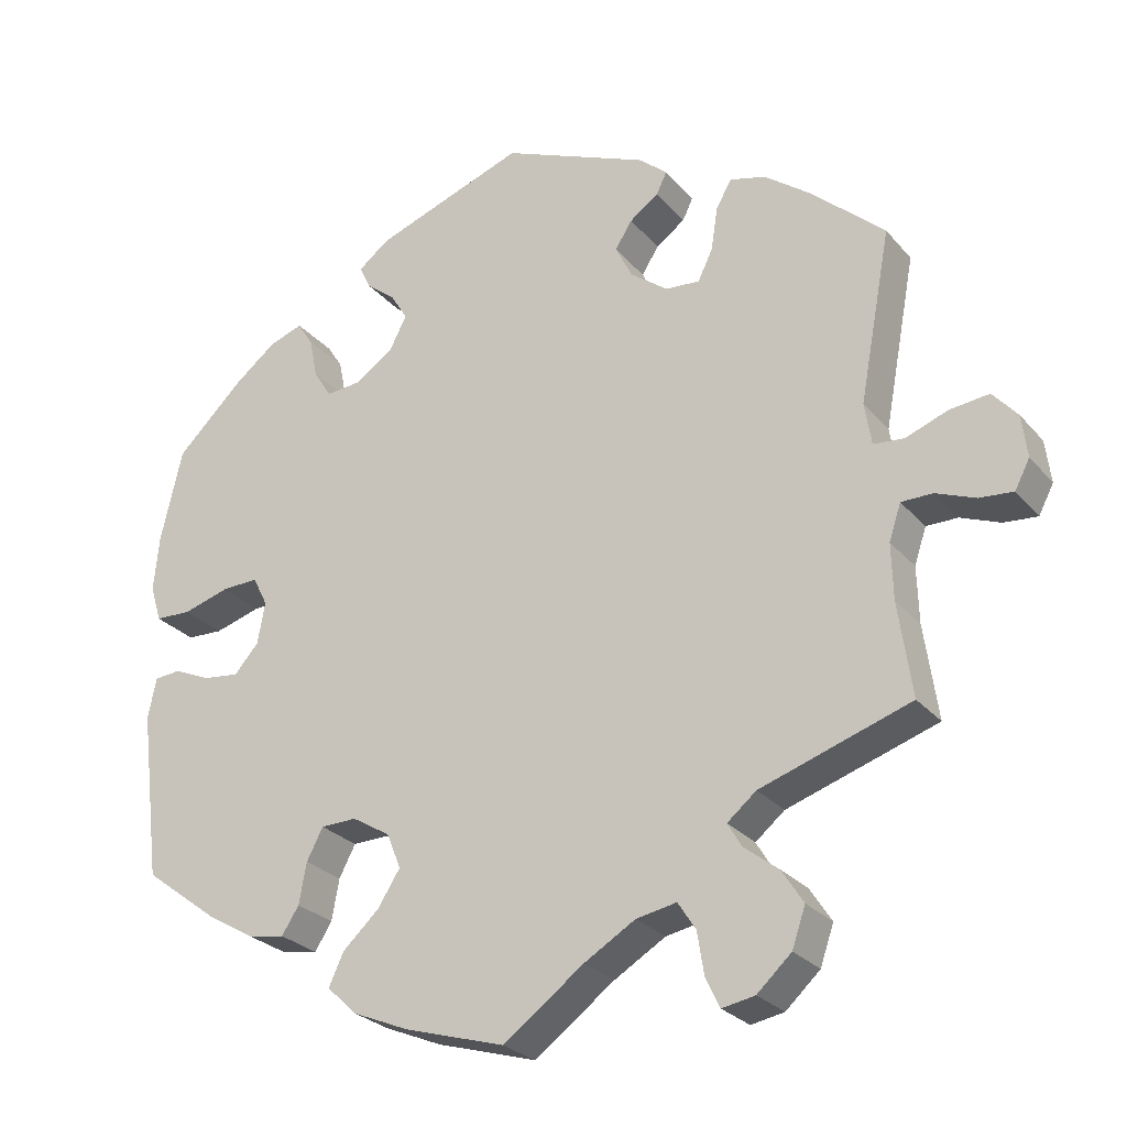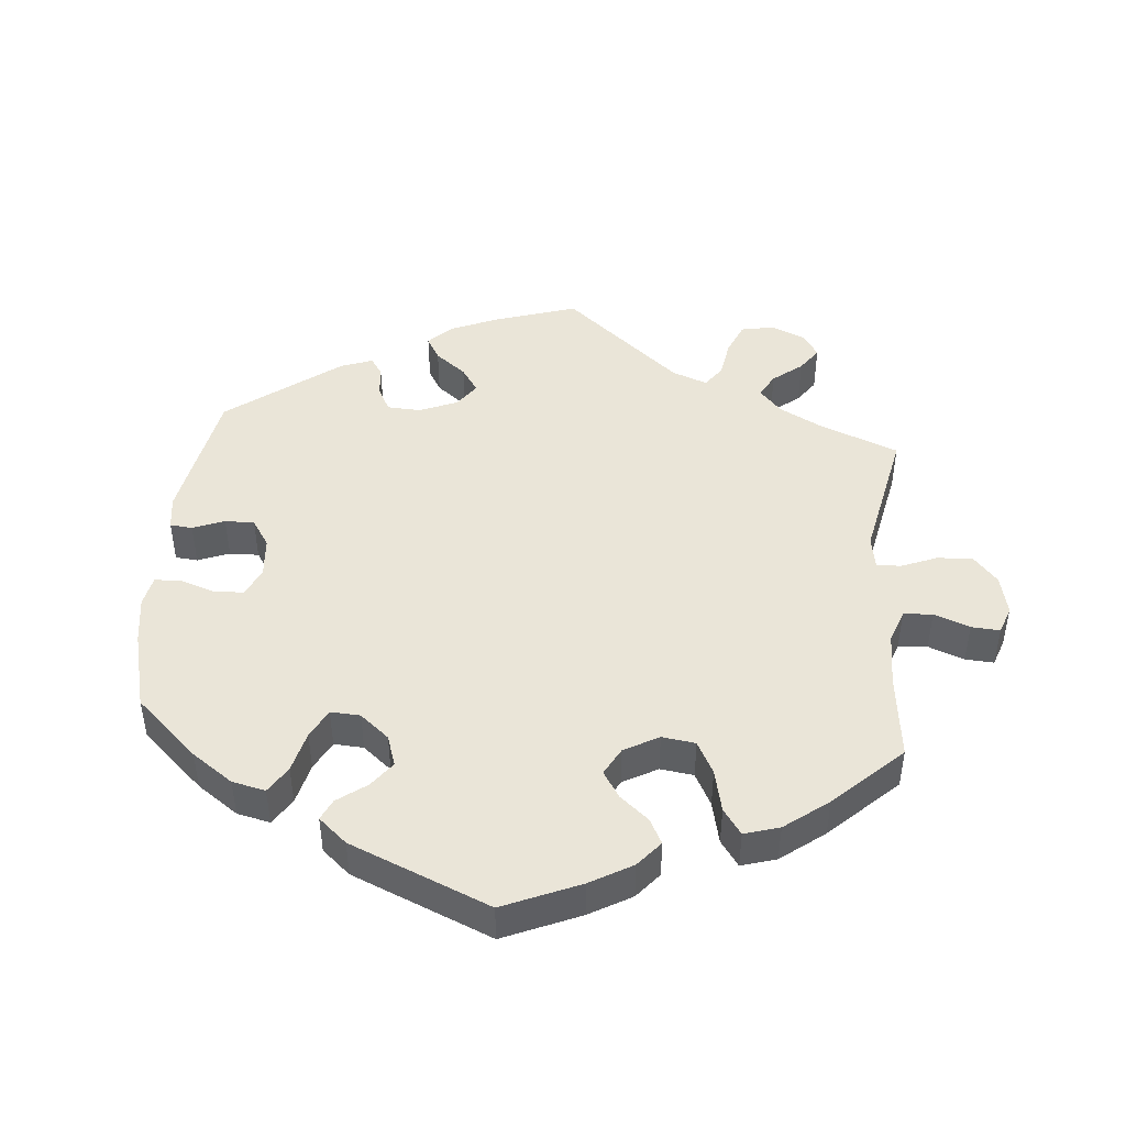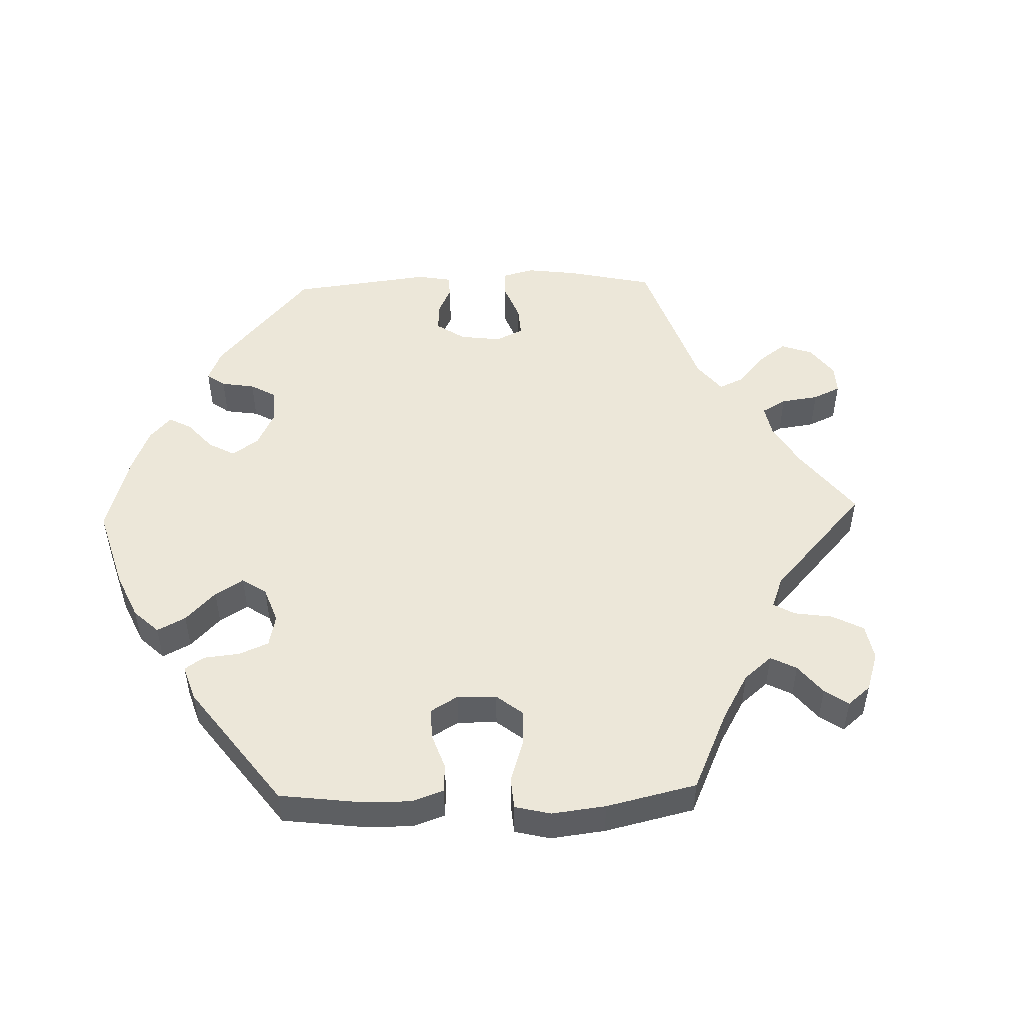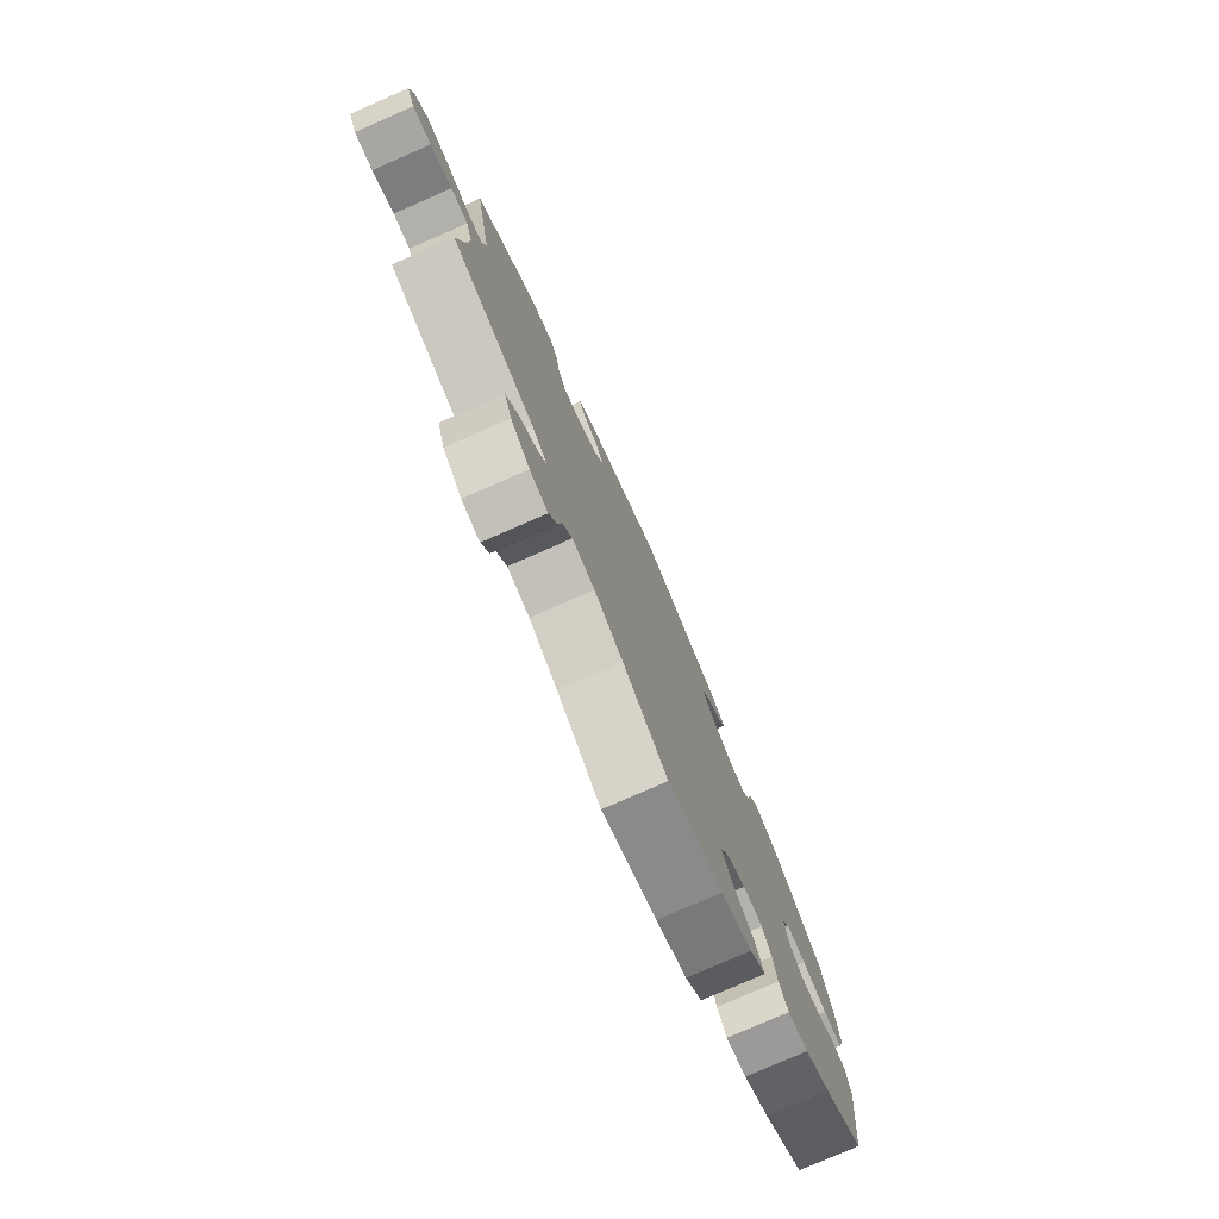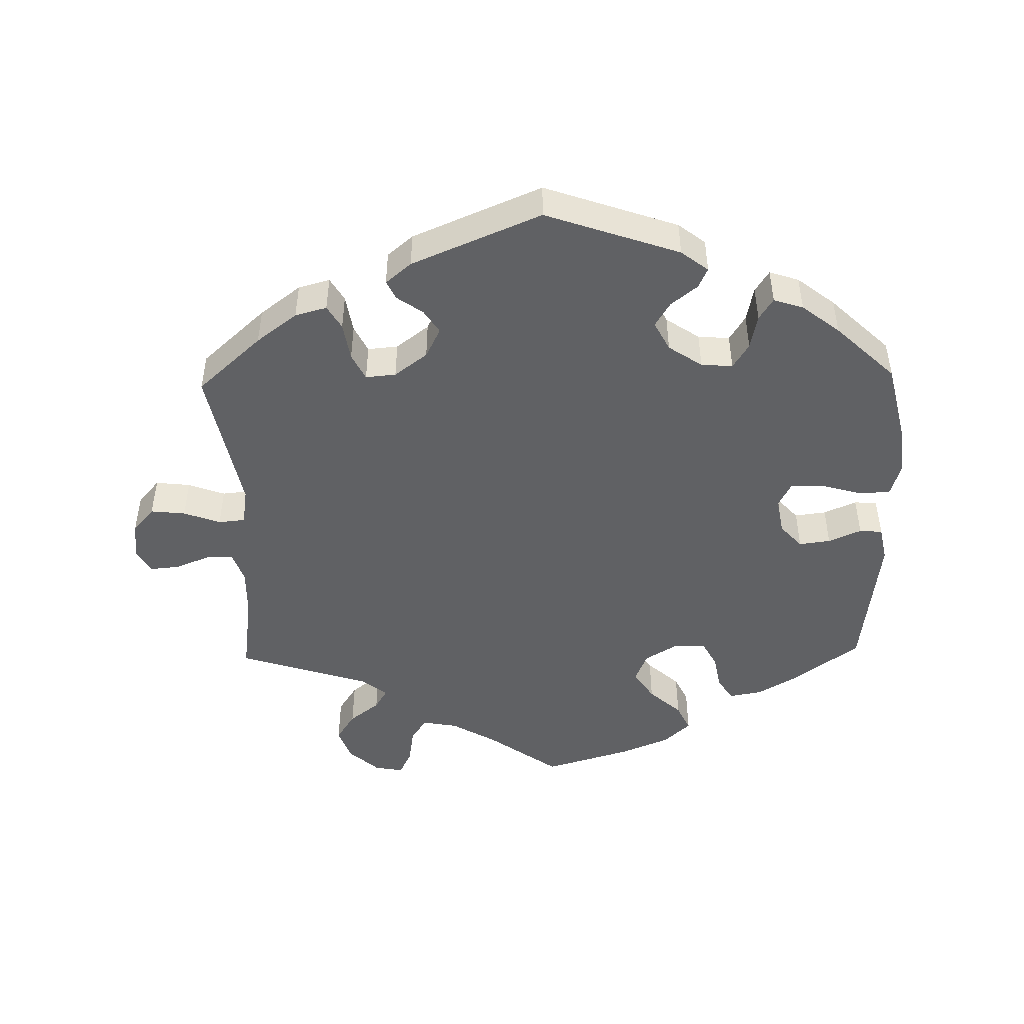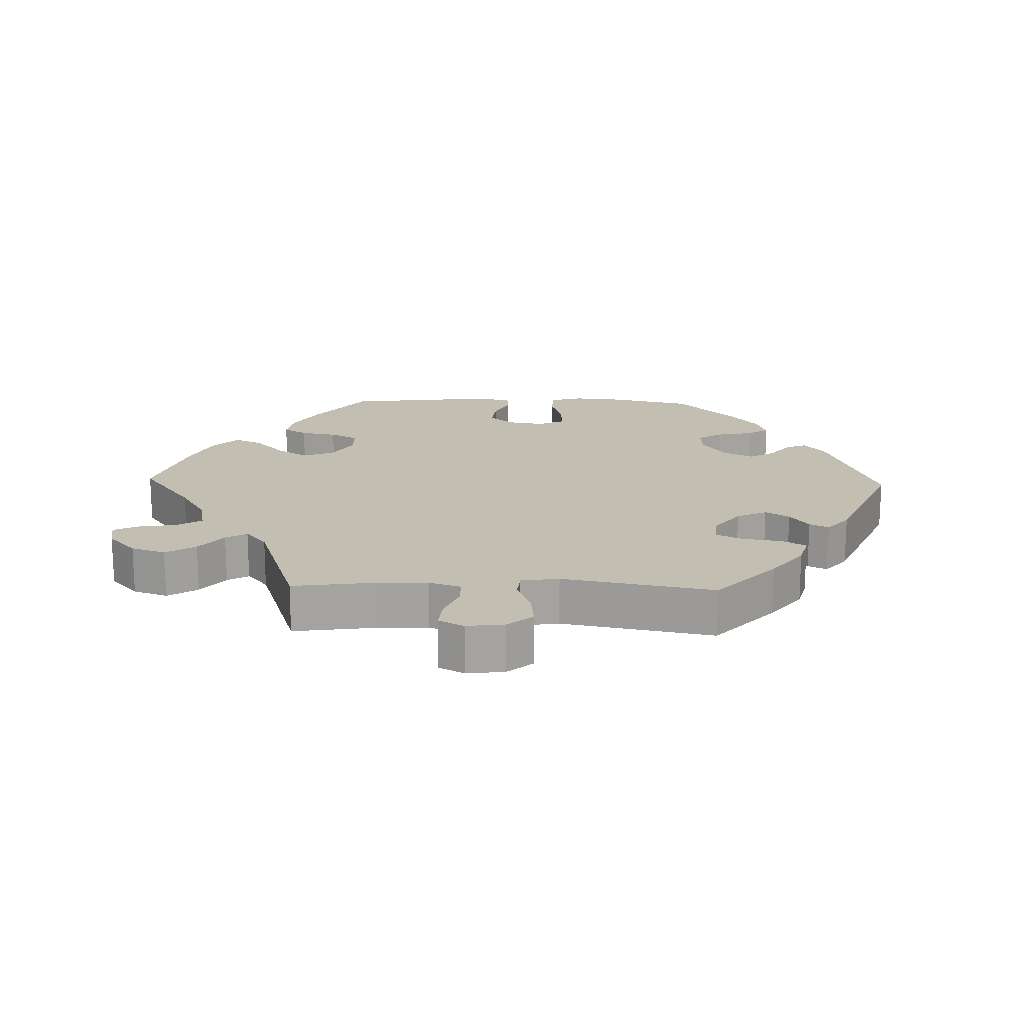
<metadata>
{"format":"obj","ext":"obj","renderer":"f3d","projection":"perspective","resolution":1024,"background":"white","views":[{"elev":-26.8,"azim":-148.9,"up":"+Z"},{"elev":45.3,"azim":124.9,"up":"+Y"},{"elev":50.1,"azim":148.3,"up":"+Y"},{"elev":-78.5,"azim":-66.4,"up":"+Z"},{"elev":-47.0,"azim":1.4,"up":"+Y"},{"elev":17.5,"azim":-88.3,"up":"+Y"}]}
</metadata>
<code>
v -0.329 0.07 0.459
v -0.336 0.07 -0.376
v -0.177 0.07 -0.5
v 0.244 0.07 0.516
v -0.686 0.07 0.009
v -0.283 0.07 -0.623
v 0.151 0.07 -0.375
v -0.544 0.07 0.02
v 0.25 0.07 -0.51
v 0.19 0.07 0.37
v -0.517 0.07 -0.109
v 0.241 0.07 0.335
v -0.236 0.07 0.504
v 0.51 0.07 0.059
v -0.231 0.07 -0.49
v -0.519 0.07 -0.184
v 0.313 0.07 0.37
v 0.537 0.07 -0.31
v 0.447 0.07 0.397
v 0.291 0.07 -0.34
v -0.16 0.07 0.411
v -0.6 0.07 0.041
v 0 0.07 -0.62
v -0.183 0.07 0.447
v 0 0.07 0.62
v -0.693 0.07 -0.048
v -0.533 0.07 -0.061
v 0.469 0.07 -0.048
v 0.374 0.07 -0.422
v 0.421 0.07 -0.054
v 0.324 0.07 0.424
v -0.308 0.07 0.423
v 0.519 0.07 -0.026
v 0.269 0.07 -0.298
v 0.573 0.07 0.11
v -0.628 0.07 -0.082
v -0.537 0.07 -0.31
v -0.537 0.07 0.31
v -0.297 0.07 -0.408
v -0.377 0.07 0.446
v 0.537 0.07 0.31
v -0.327 0.07 -0.615
v 0.554 0.07 -0.029
v -0.673 0.07 -0.086
v -0.108 0.07 -0.541
v 0.19 0.07 0.453
v 0.203 0.07 0.548
v -0.391 0.07 -0.521
v 0.388 0.07 -0.017
v 0.345 0.07 0.457
v -0.575 0.07 -0.061
v -0.197 0.07 0.537
v -0.183 0.07 0.365
v 0.437 0.07 -0.385
v -0.279 0.07 0.323
v 0.558 0.07 0.061
v -0.653 0.07 0.047
v 0.448 0.07 0.077
v -0.233 0.07 0.327
v 0.134 0.07 -0.58
v -0.439 0.07 0.399
v 0.566 0.07 0.185
v -0.316 0.07 -0.44
v 0.378 0.07 0.039
v 0.324 0.07 -0.431
v 0.167 0.07 0.415
v -0.255 0.07 -0.527
v 0.289 0.07 0.331
v 0.301 0.07 -0.395
v 0.23 0.07 0.485
v 0.181 0.07 -0.422
v 0.17 0.07 -0.328
v 0.39 0.07 0.442
v 0.398 0.07 0.079
v -0.222 0.07 0.475
v -0.373 0.07 -0.573
v -0.362 0.07 -0.476
v -0.299 0.07 0.364
v -0.264 0.07 -0.584
v 0.565 0.07 -0.084
v -0.494 0.07 0.081
v 0.23 0.07 -0.467
v 0.221 0.07 -0.297
v -0.503 0.07 0.024
v 0.21 0.07 -0.548
v -0.329 -0 0.459
v -0.336 -0 -0.376
v -0.177 -0 -0.5
v 0.244 -0 0.516
v -0.686 -0 0.009
v -0.283 -0 -0.623
v 0.151 -0 -0.375
v -0.544 -0 0.02
v 0.25 -0 -0.51
v 0.19 -0 0.37
v -0.517 -0 -0.109
v 0.241 -0 0.335
v -0.236 -0 0.504
v 0.51 -0 0.059
v -0.231 -0 -0.49
v -0.519 -0 -0.184
v 0.313 -0 0.37
v 0.537 -0 -0.31
v 0.447 -0 0.397
v 0.291 -0 -0.34
v -0.16 -0 0.411
v -0.6 -0 0.041
v 0 -0 -0.62
v -0.183 -0 0.447
v 0 -0 0.62
v -0.693 -0 -0.048
v -0.533 -0 -0.061
v 0.469 -0 -0.048
v 0.374 -0 -0.422
v 0.421 -0 -0.054
v 0.324 -0 0.424
v -0.308 -0 0.423
v 0.519 -0 -0.026
v 0.269 -0 -0.298
v 0.573 -0 0.11
v -0.628 -0 -0.082
v -0.537 -0 -0.31
v -0.537 -0 0.31
v -0.297 -0 -0.408
v -0.377 -0 0.446
v 0.537 -0 0.31
v -0.327 -0 -0.615
v 0.554 -0 -0.029
v -0.673 -0 -0.086
v -0.108 -0 -0.541
v 0.19 -0 0.453
v 0.203 -0 0.548
v -0.391 -0 -0.521
v 0.388 -0 -0.017
v 0.345 -0 0.457
v -0.575 -0 -0.061
v -0.197 -0 0.537
v -0.183 -0 0.365
v 0.437 -0 -0.385
v -0.279 -0 0.323
v 0.558 -0 0.061
v -0.653 -0 0.047
v 0.448 -0 0.077
v -0.233 -0 0.327
v 0.134 -0 -0.58
v -0.439 -0 0.399
v 0.566 -0 0.185
v -0.316 -0 -0.44
v 0.378 -0 0.039
v 0.324 -0 -0.431
v 0.167 -0 0.415
v -0.255 -0 -0.527
v 0.289 -0 0.331
v 0.301 -0 -0.395
v 0.23 -0 0.485
v 0.181 -0 -0.422
v 0.17 -0 -0.328
v 0.39 -0 0.442
v 0.398 -0 0.079
v -0.222 -0 0.475
v -0.373 -0 -0.573
v -0.362 -0 -0.476
v -0.299 -0 0.364
v -0.264 -0 -0.584
v 0.565 -0 -0.084
v -0.494 -0 0.081
v 0.23 -0 -0.467
v 0.221 -0 -0.297
v -0.503 -0 0.024
v 0.21 -0 -0.548
f 2 37 16
f 39 2 16 11
f 76 48 77 63
f 76 63 39
f 42 76 39
f 67 79 6 42
f 15 67 42 39
f 3 15 39 11
f 85 60 23 45
f 71 82 9 85
f 7 71 85 45
f 72 7 45 3
f 29 65 69 20
f 29 20 34
f 54 29 34
f 18 54 34
f 80 18 34
f 28 33 43 80
f 30 28 80 34
f 49 30 34 83
f 35 56 14 58
f 35 58 74
f 62 35 74
f 41 62 74
f 19 41 74
f 73 19 74 64
f 17 31 50 73
f 68 17 73 64
f 47 4 70 46
f 47 46 66
f 25 47 66
f 52 25 66 10
f 24 75 13 52
f 21 24 52 10
f 40 1 32 78
f 40 78 55
f 81 38 61 40
f 84 81 40 55
f 5 57 22 8
f 44 26 5 8
f 51 36 44 8
f 27 51 8 84
f 12 68 64 49
f 53 21 10 12
f 59 53 12 49
f 49 83 72 3
f 55 59 49 3
f 84 55 3
f 11 27 84 3
f 101 122 87
f 96 101 87 124
f 148 162 133 161
f 124 148 161
f 124 161 127
f 127 91 164 152
f 124 127 152 100
f 96 124 100 88
f 130 108 145 170
f 170 94 167 156
f 130 170 156 92
f 88 130 92 157
f 105 154 150 114
f 119 105 114
f 119 114 139
f 119 139 103
f 119 103 165
f 165 128 118 113
f 119 165 113 115
f 168 119 115 134
f 143 99 141 120
f 159 143 120
f 159 120 147
f 159 147 126
f 159 126 104
f 149 159 104 158
f 158 135 116 102
f 149 158 102 153
f 131 155 89 132
f 151 131 132
f 151 132 110
f 95 151 110 137
f 137 98 160 109
f 95 137 109 106
f 163 117 86 125
f 140 163 125
f 125 146 123 166
f 140 125 166 169
f 93 107 142 90
f 93 90 111 129
f 93 129 121 136
f 169 93 136 112
f 134 149 153 97
f 97 95 106 138
f 134 97 138 144
f 88 157 168 134
f 88 134 144 140
f 88 140 169
f 88 169 112 96
f 16 101 96 11
f 11 96 112 27
f 27 112 136 51
f 51 136 121 36
f 36 121 129 44
f 44 129 111 26
f 26 111 90 5
f 5 90 142 57
f 57 142 107 22
f 22 107 93 8
f 8 93 169 84
f 84 169 166 81
f 81 166 123 38
f 38 123 146 61
f 61 146 125 40
f 40 125 86 1
f 1 86 117 32
f 32 117 163 78
f 78 163 140 55
f 55 140 144 59
f 59 144 138 53
f 53 138 106 21
f 21 106 109 24
f 24 109 160 75
f 75 160 98 13
f 13 98 137 52
f 52 137 110 25
f 25 110 132 47
f 47 132 89 4
f 4 89 155 70
f 70 155 131 46
f 46 131 151 66
f 66 151 95 10
f 10 95 97 12
f 12 97 153 68
f 68 153 102 17
f 17 102 116 31
f 31 116 135 50
f 50 135 158 73
f 73 158 104 19
f 19 104 126 41
f 41 126 147 62
f 62 147 120 35
f 35 120 141 56
f 56 141 99 14
f 14 99 143 58
f 58 143 159 74
f 74 159 149 64
f 64 149 134 49
f 49 134 115 30
f 30 115 113 28
f 28 113 118 33
f 33 118 128 43
f 43 128 165 80
f 80 165 103 18
f 18 103 139 54
f 54 139 114 29
f 29 114 150 65
f 65 150 154 69
f 69 154 105 20
f 20 105 119 34
f 34 119 168 83
f 83 168 157 72
f 72 157 92 7
f 7 92 156 71
f 71 156 167 82
f 82 167 94 9
f 9 94 170 85
f 85 170 145 60
f 60 145 108 23
f 23 108 130 45
f 45 130 88 3
f 3 88 100 15
f 15 100 152 67
f 67 152 164 79
f 79 164 91 6
f 6 91 127 42
f 42 127 161 76
f 76 161 133 48
f 48 133 162 77
f 77 162 148 63
f 63 148 124 39
f 39 124 87 2
f 2 87 122 37
f 37 122 101 16

</code>
